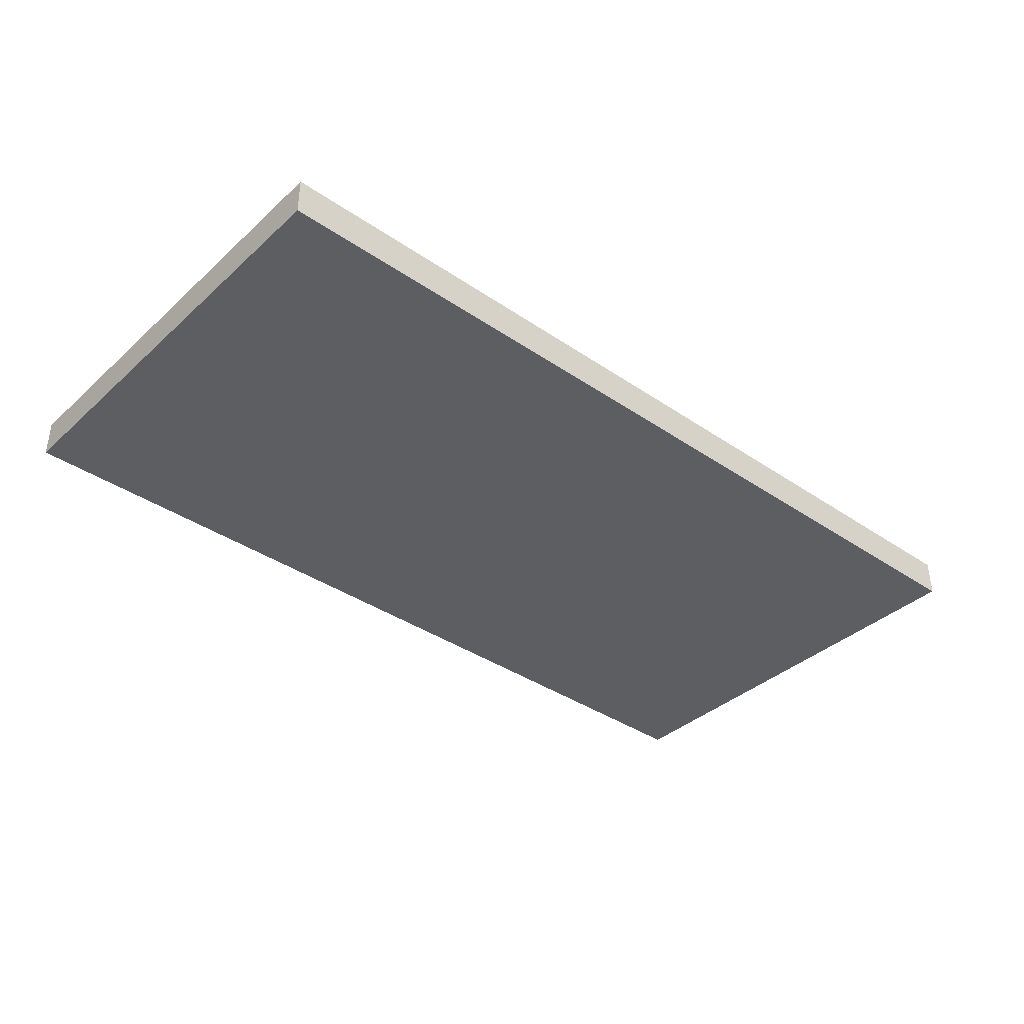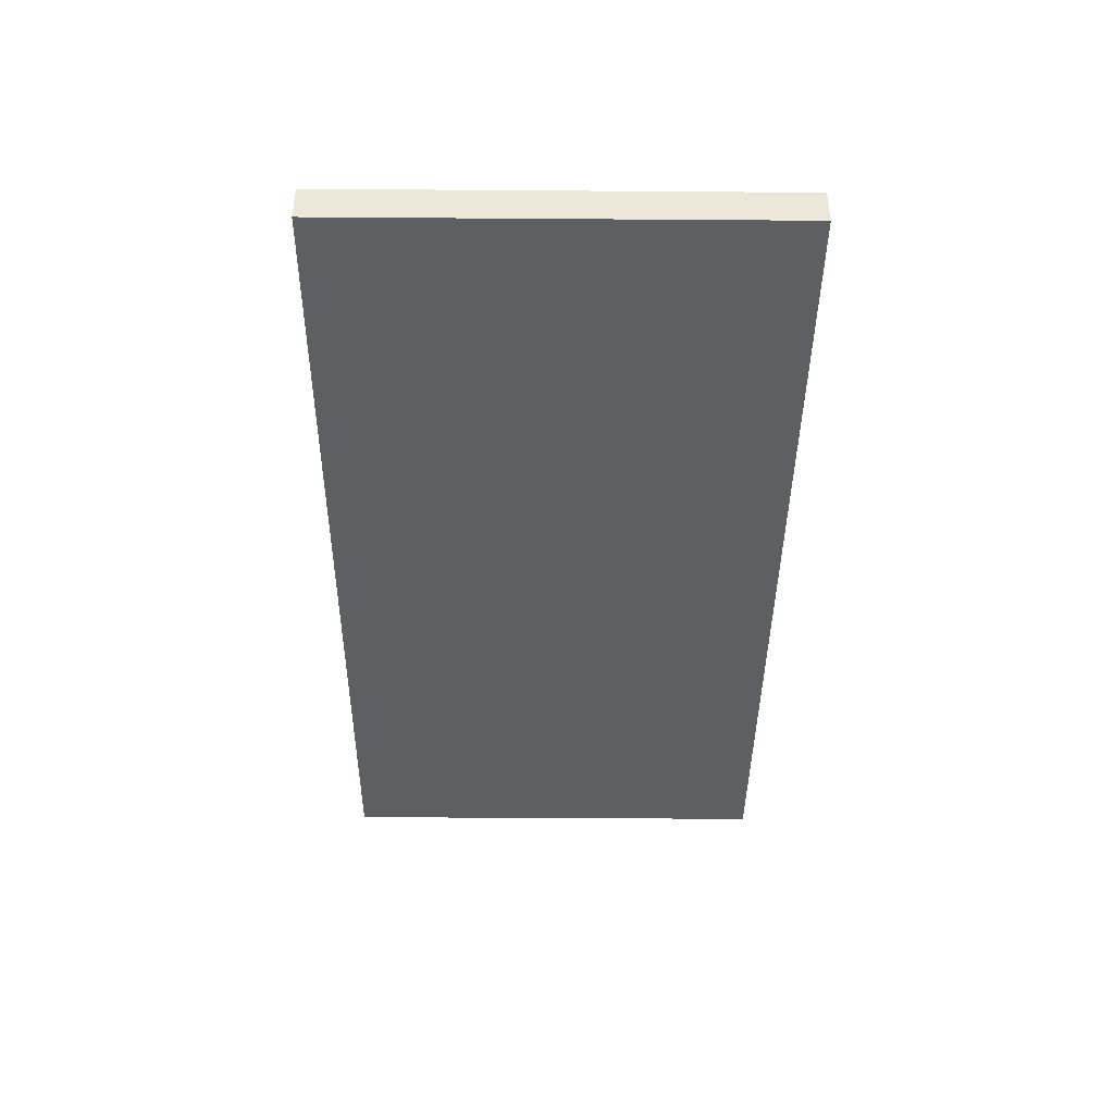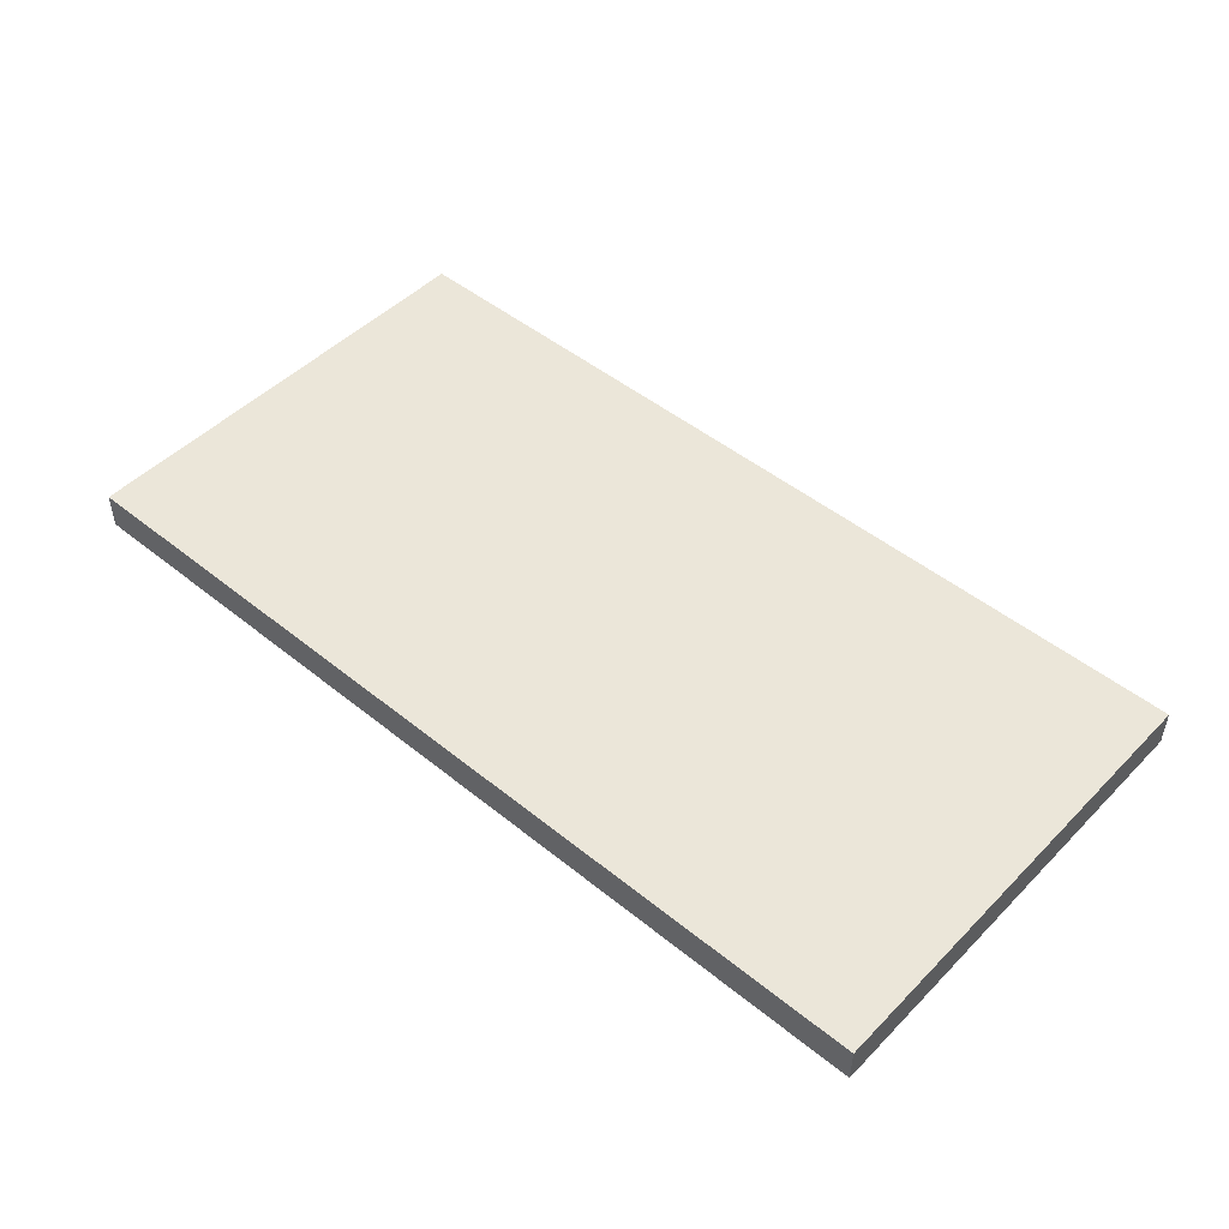
<metadata>
{"format":"obj","ext":"obj","renderer":"f3d","projection":"perspective","resolution":1024,"background":"white","views":[{"elev":-37.6,"azim":-41.1,"up":"+Y"},{"elev":-41.2,"azim":89.5,"up":"+Y"},{"elev":48.4,"azim":42.0,"up":"+Y"}]}
</metadata>
<code>
o Plate2_12x6_Cube.312
v -0.5 -0.25 0.5
v -0.5 0.25 0.5
v -0.5 -0.25 -0.5
v -0.5 0.25 -0.5
v 0.5 -0.25 0.5
v 0.5 0.25 0.5
v 0.5 -0.25 -0.5
v 0.5 0.25 -0.5
v 0.5 -0.25 0.5
v 0.5 0.25 0.5
v 0.5 -0.25 -0.5
v 0.5 0.25 -0.5
v 1.5 -0.25 0.5
v 1.5 0.25 0.5
v 1.5 -0.25 -0.5
v 1.5 0.25 -0.5
v 1.5 -0.25 0.5
v 1.5 0.25 0.5
v 1.5 -0.25 -0.5
v 1.5 0.25 -0.5
v 2.5 -0.25 0.5
v 2.5 0.25 0.5
v 2.5 -0.25 -0.5
v 2.5 0.25 -0.5
v 2.5 -0.25 0.5
v 2.5 0.25 0.5
v 2.5 -0.25 -0.5
v 2.5 0.25 -0.5
v 3.5 -0.25 0.5
v 3.5 0.25 0.5
v 3.5 -0.25 -0.5
v 3.5 0.25 -0.5
v 3.5 -0.25 0.5
v 3.5 0.25 0.5
v 3.5 -0.25 -0.5
v 3.5 0.25 -0.5
v 4.5 -0.25 0.5
v 4.5 0.25 0.5
v 4.5 -0.25 -0.5
v 4.5 0.25 -0.5
v 4.5 -0.25 0.5
v 4.5 0.25 0.5
v 4.5 -0.25 -0.5
v 4.5 0.25 -0.5
v 5.5 -0.25 0.5
v 5.5 0.25 0.5
v 5.5 -0.25 -0.5
v 5.5 0.25 -0.5
v 5.5 -0.25 0.5
v 5.5 0.25 0.5
v 5.5 -0.25 -0.5
v 5.5 0.25 -0.5
v 6.5 -0.25 0.5
v 6.5 0.25 0.5
v 6.5 -0.25 -0.5
v 6.5 0.25 -0.5
v 6.5 -0.25 0.5
v 6.5 0.25 0.5
v 6.5 -0.25 -0.5
v 6.5 0.25 -0.5
v 7.5 -0.25 0.5
v 7.5 0.25 0.5
v 7.5 -0.25 -0.5
v 7.5 0.25 -0.5
v 7.5 -0.25 0.5
v 7.5 0.25 0.5
v 7.5 -0.25 -0.5
v 7.5 0.25 -0.5
v 8.5 -0.25 0.5
v 8.5 0.25 0.5
v 8.5 -0.25 -0.5
v 8.5 0.25 -0.5
v 8.5 -0.25 0.5
v 8.5 0.25 0.5
v 8.5 -0.25 -0.5
v 8.5 0.25 -0.5
v 9.5 -0.25 0.5
v 9.5 0.25 0.5
v 9.5 -0.25 -0.5
v 9.5 0.25 -0.5
v 9.5 -0.25 0.5
v 9.5 0.25 0.5
v 9.5 -0.25 -0.5
v 9.5 0.25 -0.5
v 10.5 -0.25 0.5
v 10.5 0.25 0.5
v 10.5 -0.25 -0.5
v 10.5 0.25 -0.5
v 10.5 -0.25 0.5
v 10.5 0.25 0.5
v 10.5 -0.25 -0.5
v 10.5 0.25 -0.5
v 11.5 -0.25 0.5
v 11.5 0.25 0.5
v 11.5 -0.25 -0.5
v 11.5 0.25 -0.5
v -0.5 -0.25 -0.5
v -0.5 0.25 -0.5
v -0.5 -0.25 -1.5
v -0.5 0.25 -1.5
v 0.5 -0.25 -0.5
v 0.5 0.25 -0.5
v 0.5 -0.25 -1.5
v 0.5 0.25 -1.5
v 0.5 -0.25 -0.5
v 0.5 0.25 -0.5
v 0.5 -0.25 -1.5
v 0.5 0.25 -1.5
v 1.5 -0.25 -0.5
v 1.5 0.25 -0.5
v 1.5 -0.25 -1.5
v 1.5 0.25 -1.5
v 1.5 -0.25 -0.5
v 1.5 0.25 -0.5
v 1.5 -0.25 -1.5
v 1.5 0.25 -1.5
v 2.5 -0.25 -0.5
v 2.5 0.25 -0.5
v 2.5 -0.25 -1.5
v 2.5 0.25 -1.5
v 2.5 -0.25 -0.5
v 2.5 0.25 -0.5
v 2.5 -0.25 -1.5
v 2.5 0.25 -1.5
v 3.5 -0.25 -0.5
v 3.5 0.25 -0.5
v 3.5 -0.25 -1.5
v 3.5 0.25 -1.5
v 3.5 -0.25 -0.5
v 3.5 0.25 -0.5
v 3.5 -0.25 -1.5
v 3.5 0.25 -1.5
v 4.5 -0.25 -0.5
v 4.5 0.25 -0.5
v 4.5 -0.25 -1.5
v 4.5 0.25 -1.5
v 4.5 -0.25 -0.5
v 4.5 0.25 -0.5
v 4.5 -0.25 -1.5
v 4.5 0.25 -1.5
v 5.5 -0.25 -0.5
v 5.5 0.25 -0.5
v 5.5 -0.25 -1.5
v 5.5 0.25 -1.5
v 5.5 -0.25 -0.5
v 5.5 0.25 -0.5
v 5.5 -0.25 -1.5
v 5.5 0.25 -1.5
v 6.5 -0.25 -0.5
v 6.5 0.25 -0.5
v 6.5 -0.25 -1.5
v 6.5 0.25 -1.5
v 6.5 -0.25 -0.5
v 6.5 0.25 -0.5
v 6.5 -0.25 -1.5
v 6.5 0.25 -1.5
v 7.5 -0.25 -0.5
v 7.5 0.25 -0.5
v 7.5 -0.25 -1.5
v 7.5 0.25 -1.5
v 7.5 -0.25 -0.5
v 7.5 0.25 -0.5
v 7.5 -0.25 -1.5
v 7.5 0.25 -1.5
v 8.5 -0.25 -0.5
v 8.5 0.25 -0.5
v 8.5 -0.25 -1.5
v 8.5 0.25 -1.5
v 8.5 -0.25 -0.5
v 8.5 0.25 -0.5
v 8.5 -0.25 -1.5
v 8.5 0.25 -1.5
v 9.5 -0.25 -0.5
v 9.5 0.25 -0.5
v 9.5 -0.25 -1.5
v 9.5 0.25 -1.5
v 9.5 -0.25 -0.5
v 9.5 0.25 -0.5
v 9.5 -0.25 -1.5
v 9.5 0.25 -1.5
v 10.5 -0.25 -0.5
v 10.5 0.25 -0.5
v 10.5 -0.25 -1.5
v 10.5 0.25 -1.5
v 10.5 -0.25 -0.5
v 10.5 0.25 -0.5
v 10.5 -0.25 -1.5
v 10.5 0.25 -1.5
v 11.5 -0.25 -0.5
v 11.5 0.25 -0.5
v 11.5 -0.25 -1.5
v 11.5 0.25 -1.5
v -0.5 -0.25 -1.5
v -0.5 0.25 -1.5
v -0.5 -0.25 -2.5
v -0.5 0.25 -2.5
v 0.5 -0.25 -1.5
v 0.5 0.25 -1.5
v 0.5 -0.25 -2.5
v 0.5 0.25 -2.5
v 0.5 -0.25 -1.5
v 0.5 0.25 -1.5
v 0.5 -0.25 -2.5
v 0.5 0.25 -2.5
v 1.5 -0.25 -1.5
v 1.5 0.25 -1.5
v 1.5 -0.25 -2.5
v 1.5 0.25 -2.5
v 1.5 -0.25 -1.5
v 1.5 0.25 -1.5
v 1.5 -0.25 -2.5
v 1.5 0.25 -2.5
v 2.5 -0.25 -1.5
v 2.5 0.25 -1.5
v 2.5 -0.25 -2.5
v 2.5 0.25 -2.5
v 2.5 -0.25 -1.5
v 2.5 0.25 -1.5
v 2.5 -0.25 -2.5
v 2.5 0.25 -2.5
v 3.5 -0.25 -1.5
v 3.5 0.25 -1.5
v 3.5 -0.25 -2.5
v 3.5 0.25 -2.5
v 3.5 -0.25 -1.5
v 3.5 0.25 -1.5
v 3.5 -0.25 -2.5
v 3.5 0.25 -2.5
v 4.5 -0.25 -1.5
v 4.5 0.25 -1.5
v 4.5 -0.25 -2.5
v 4.5 0.25 -2.5
v 4.5 -0.25 -1.5
v 4.5 0.25 -1.5
v 4.5 -0.25 -2.5
v 4.5 0.25 -2.5
v 5.5 -0.25 -1.5
v 5.5 0.25 -1.5
v 5.5 -0.25 -2.5
v 5.5 0.25 -2.5
v 5.5 -0.25 -1.5
v 5.5 0.25 -1.5
v 5.5 -0.25 -2.5
v 5.5 0.25 -2.5
v 6.5 -0.25 -1.5
v 6.5 0.25 -1.5
v 6.5 -0.25 -2.5
v 6.5 0.25 -2.5
v 6.5 -0.25 -1.5
v 6.5 0.25 -1.5
v 6.5 -0.25 -2.5
v 6.5 0.25 -2.5
v 7.5 -0.25 -1.5
v 7.5 0.25 -1.5
v 7.5 -0.25 -2.5
v 7.5 0.25 -2.5
v 7.5 -0.25 -1.5
v 7.5 0.25 -1.5
v 7.5 -0.25 -2.5
v 7.5 0.25 -2.5
v 8.5 -0.25 -1.5
v 8.5 0.25 -1.5
v 8.5 -0.25 -2.5
v 8.5 0.25 -2.5
v 8.5 -0.25 -1.5
v 8.5 0.25 -1.5
v 8.5 -0.25 -2.5
v 8.5 0.25 -2.5
v 9.5 -0.25 -1.5
v 9.5 0.25 -1.5
v 9.5 -0.25 -2.5
v 9.5 0.25 -2.5
v 9.5 -0.25 -1.5
v 9.5 0.25 -1.5
v 9.5 -0.25 -2.5
v 9.5 0.25 -2.5
v 10.5 -0.25 -1.5
v 10.5 0.25 -1.5
v 10.5 -0.25 -2.5
v 10.5 0.25 -2.5
v 10.5 -0.25 -1.5
v 10.5 0.25 -1.5
v 10.5 -0.25 -2.5
v 10.5 0.25 -2.5
v 11.5 -0.25 -1.5
v 11.5 0.25 -1.5
v 11.5 -0.25 -2.5
v 11.5 0.25 -2.5
v -0.5 -0.25 -2.5
v -0.5 0.25 -2.5
v -0.5 -0.25 -3.5
v -0.5 0.25 -3.5
v 0.5 -0.25 -2.5
v 0.5 0.25 -2.5
v 0.5 -0.25 -3.5
v 0.5 0.25 -3.5
v 0.5 -0.25 -2.5
v 0.5 0.25 -2.5
v 0.5 -0.25 -3.5
v 0.5 0.25 -3.5
v 1.5 -0.25 -2.5
v 1.5 0.25 -2.5
v 1.5 -0.25 -3.5
v 1.5 0.25 -3.5
v 1.5 -0.25 -2.5
v 1.5 0.25 -2.5
v 1.5 -0.25 -3.5
v 1.5 0.25 -3.5
v 2.5 -0.25 -2.5
v 2.5 0.25 -2.5
v 2.5 -0.25 -3.5
v 2.5 0.25 -3.5
v 2.5 -0.25 -2.5
v 2.5 0.25 -2.5
v 2.5 -0.25 -3.5
v 2.5 0.25 -3.5
v 3.5 -0.25 -2.5
v 3.5 0.25 -2.5
v 3.5 -0.25 -3.5
v 3.5 0.25 -3.5
v 3.5 -0.25 -2.5
v 3.5 0.25 -2.5
v 3.5 -0.25 -3.5
v 3.5 0.25 -3.5
v 4.5 -0.25 -2.5
v 4.5 0.25 -2.5
v 4.5 -0.25 -3.5
v 4.5 0.25 -3.5
v 4.5 -0.25 -2.5
v 4.5 0.25 -2.5
v 4.5 -0.25 -3.5
v 4.5 0.25 -3.5
v 5.5 -0.25 -2.5
v 5.5 0.25 -2.5
v 5.5 -0.25 -3.5
v 5.5 0.25 -3.5
v 5.5 -0.25 -2.5
v 5.5 0.25 -2.5
v 5.5 -0.25 -3.5
v 5.5 0.25 -3.5
v 6.5 -0.25 -2.5
v 6.5 0.25 -2.5
v 6.5 -0.25 -3.5
v 6.5 0.25 -3.5
v 6.5 -0.25 -2.5
v 6.5 0.25 -2.5
v 6.5 -0.25 -3.5
v 6.5 0.25 -3.5
v 7.5 -0.25 -2.5
v 7.5 0.25 -2.5
v 7.5 -0.25 -3.5
v 7.5 0.25 -3.5
v 7.5 -0.25 -2.5
v 7.5 0.25 -2.5
v 7.5 -0.25 -3.5
v 7.5 0.25 -3.5
v 8.5 -0.25 -2.5
v 8.5 0.25 -2.5
v 8.5 -0.25 -3.5
v 8.5 0.25 -3.5
v 8.5 -0.25 -2.5
v 8.5 0.25 -2.5
v 8.5 -0.25 -3.5
v 8.5 0.25 -3.5
v 9.5 -0.25 -2.5
v 9.5 0.25 -2.5
v 9.5 -0.25 -3.5
v 9.5 0.25 -3.5
v 9.5 -0.25 -2.5
v 9.5 0.25 -2.5
v 9.5 -0.25 -3.5
v 9.5 0.25 -3.5
v 10.5 -0.25 -2.5
v 10.5 0.25 -2.5
v 10.5 -0.25 -3.5
v 10.5 0.25 -3.5
v 10.5 -0.25 -2.5
v 10.5 0.25 -2.5
v 10.5 -0.25 -3.5
v 10.5 0.25 -3.5
v 11.5 -0.25 -2.5
v 11.5 0.25 -2.5
v 11.5 -0.25 -3.5
v 11.5 0.25 -3.5
v -0.5 -0.25 -3.5
v -0.5 0.25 -3.5
v -0.5 -0.25 -4.5
v -0.5 0.25 -4.5
v 0.5 -0.25 -3.5
v 0.5 0.25 -3.5
v 0.5 -0.25 -4.5
v 0.5 0.25 -4.5
v 0.5 -0.25 -3.5
v 0.5 0.25 -3.5
v 0.5 -0.25 -4.5
v 0.5 0.25 -4.5
v 1.5 -0.25 -3.5
v 1.5 0.25 -3.5
v 1.5 -0.25 -4.5
v 1.5 0.25 -4.5
v 1.5 -0.25 -3.5
v 1.5 0.25 -3.5
v 1.5 -0.25 -4.5
v 1.5 0.25 -4.5
v 2.5 -0.25 -3.5
v 2.5 0.25 -3.5
v 2.5 -0.25 -4.5
v 2.5 0.25 -4.5
v 2.5 -0.25 -3.5
v 2.5 0.25 -3.5
v 2.5 -0.25 -4.5
v 2.5 0.25 -4.5
v 3.5 -0.25 -3.5
v 3.5 0.25 -3.5
v 3.5 -0.25 -4.5
v 3.5 0.25 -4.5
v 3.5 -0.25 -3.5
v 3.5 0.25 -3.5
v 3.5 -0.25 -4.5
v 3.5 0.25 -4.5
v 4.5 -0.25 -3.5
v 4.5 0.25 -3.5
v 4.5 -0.25 -4.5
v 4.5 0.25 -4.5
v 4.5 -0.25 -3.5
v 4.5 0.25 -3.5
v 4.5 -0.25 -4.5
v 4.5 0.25 -4.5
v 5.5 -0.25 -3.5
v 5.5 0.25 -3.5
v 5.5 -0.25 -4.5
v 5.5 0.25 -4.5
v 5.5 -0.25 -3.5
v 5.5 0.25 -3.5
v 5.5 -0.25 -4.5
v 5.5 0.25 -4.5
v 6.5 -0.25 -3.5
v 6.5 0.25 -3.5
v 6.5 -0.25 -4.5
v 6.5 0.25 -4.5
v 6.5 -0.25 -3.5
v 6.5 0.25 -3.5
v 6.5 -0.25 -4.5
v 6.5 0.25 -4.5
v 7.5 -0.25 -3.5
v 7.5 0.25 -3.5
v 7.5 -0.25 -4.5
v 7.5 0.25 -4.5
v 7.5 -0.25 -3.5
v 7.5 0.25 -3.5
v 7.5 -0.25 -4.5
v 7.5 0.25 -4.5
v 8.5 -0.25 -3.5
v 8.5 0.25 -3.5
v 8.5 -0.25 -4.5
v 8.5 0.25 -4.5
v 8.5 -0.25 -3.5
v 8.5 0.25 -3.5
v 8.5 -0.25 -4.5
v 8.5 0.25 -4.5
v 9.5 -0.25 -3.5
v 9.5 0.25 -3.5
v 9.5 -0.25 -4.5
v 9.5 0.25 -4.5
v 9.5 -0.25 -3.5
v 9.5 0.25 -3.5
v 9.5 -0.25 -4.5
v 9.5 0.25 -4.5
v 10.5 -0.25 -3.5
v 10.5 0.25 -3.5
v 10.5 -0.25 -4.5
v 10.5 0.25 -4.5
v 10.5 -0.25 -3.5
v 10.5 0.25 -3.5
v 10.5 -0.25 -4.5
v 10.5 0.25 -4.5
v 11.5 -0.25 -3.5
v 11.5 0.25 -3.5
v 11.5 -0.25 -4.5
v 11.5 0.25 -4.5
v -0.5 -0.25 -4.5
v -0.5 0.25 -4.5
v -0.5 -0.25 -5.5
v -0.5 0.25 -5.5
v 0.5 -0.25 -4.5
v 0.5 0.25 -4.5
v 0.5 -0.25 -5.5
v 0.5 0.25 -5.5
v 0.5 -0.25 -4.5
v 0.5 0.25 -4.5
v 0.5 -0.25 -5.5
v 0.5 0.25 -5.5
v 1.5 -0.25 -4.5
v 1.5 0.25 -4.5
v 1.5 -0.25 -5.5
v 1.5 0.25 -5.5
v 1.5 -0.25 -4.5
v 1.5 0.25 -4.5
v 1.5 -0.25 -5.5
v 1.5 0.25 -5.5
v 2.5 -0.25 -4.5
v 2.5 0.25 -4.5
v 2.5 -0.25 -5.5
v 2.5 0.25 -5.5
v 2.5 -0.25 -4.5
v 2.5 0.25 -4.5
v 2.5 -0.25 -5.5
v 2.5 0.25 -5.5
v 3.5 -0.25 -4.5
v 3.5 0.25 -4.5
v 3.5 -0.25 -5.5
v 3.5 0.25 -5.5
v 3.5 -0.25 -4.5
v 3.5 0.25 -4.5
v 3.5 -0.25 -5.5
v 3.5 0.25 -5.5
v 4.5 -0.25 -4.5
v 4.5 0.25 -4.5
v 4.5 -0.25 -5.5
v 4.5 0.25 -5.5
v 4.5 -0.25 -4.5
v 4.5 0.25 -4.5
v 4.5 -0.25 -5.5
v 4.5 0.25 -5.5
v 5.5 -0.25 -4.5
v 5.5 0.25 -4.5
v 5.5 -0.25 -5.5
v 5.5 0.25 -5.5
v 5.5 -0.25 -4.5
v 5.5 0.25 -4.5
v 5.5 -0.25 -5.5
v 5.5 0.25 -5.5
v 6.5 -0.25 -4.5
v 6.5 0.25 -4.5
v 6.5 -0.25 -5.5
v 6.5 0.25 -5.5
v 6.5 -0.25 -4.5
v 6.5 0.25 -4.5
v 6.5 -0.25 -5.5
v 6.5 0.25 -5.5
v 7.5 -0.25 -4.5
v 7.5 0.25 -4.5
v 7.5 -0.25 -5.5
v 7.5 0.25 -5.5
v 7.5 -0.25 -4.5
v 7.5 0.25 -4.5
v 7.5 -0.25 -5.5
v 7.5 0.25 -5.5
v 8.5 -0.25 -4.5
v 8.5 0.25 -4.5
v 8.5 -0.25 -5.5
v 8.5 0.25 -5.5
v 8.5 -0.25 -4.5
v 8.5 0.25 -4.5
v 8.5 -0.25 -5.5
v 8.5 0.25 -5.5
v 9.5 -0.25 -4.5
v 9.5 0.25 -4.5
v 9.5 -0.25 -5.5
v 9.5 0.25 -5.5
v 9.5 -0.25 -4.5
v 9.5 0.25 -4.5
v 9.5 -0.25 -5.5
v 9.5 0.25 -5.5
v 10.5 -0.25 -4.5
v 10.5 0.25 -4.5
v 10.5 -0.25 -5.5
v 10.5 0.25 -5.5
v 10.5 -0.25 -4.5
v 10.5 0.25 -4.5
v 10.5 -0.25 -5.5
v 10.5 0.25 -5.5
v 11.5 -0.25 -4.5
v 11.5 0.25 -4.5
v 11.5 -0.25 -5.5
v 11.5 0.25 -5.5
f 1 2 4 3
f 5 6 2 1
f 3 7 5 1
f 8 4 2 6
f 13 14 10 9
f 11 15 13 9
f 16 12 10 14
f 21 22 18 17
f 19 23 21 17
f 24 20 18 22
f 29 30 26 25
f 27 31 29 25
f 32 28 26 30
f 37 38 34 33
f 35 39 37 33
f 40 36 34 38
f 45 46 42 41
f 43 47 45 41
f 48 44 42 46
f 53 54 50 49
f 51 55 53 49
f 56 52 50 54
f 61 62 58 57
f 59 63 61 57
f 64 60 58 62
f 69 70 66 65
f 67 71 69 65
f 72 68 66 70
f 77 78 74 73
f 75 79 77 73
f 80 76 74 78
f 85 86 82 81
f 83 87 85 81
f 88 84 82 86
f 95 96 94 93
f 93 94 90 89
f 91 95 93 89
f 96 92 90 94
f 97 98 100 99
f 99 103 101 97
f 104 100 98 102
f 107 111 109 105
f 112 108 106 110
f 115 119 117 113
f 120 116 114 118
f 123 127 125 121
f 128 124 122 126
f 131 135 133 129
f 136 132 130 134
f 139 143 141 137
f 144 140 138 142
f 147 151 149 145
f 152 148 146 150
f 155 159 157 153
f 160 156 154 158
f 163 167 165 161
f 168 164 162 166
f 171 175 173 169
f 176 172 170 174
f 179 183 181 177
f 184 180 178 182
f 191 192 190 189
f 187 191 189 185
f 192 188 186 190
f 193 194 196 195
f 195 199 197 193
f 200 196 194 198
f 203 207 205 201
f 208 204 202 206
f 211 215 213 209
f 216 212 210 214
f 219 223 221 217
f 224 220 218 222
f 227 231 229 225
f 232 228 226 230
f 235 239 237 233
f 240 236 234 238
f 243 247 245 241
f 248 244 242 246
f 251 255 253 249
f 256 252 250 254
f 259 263 261 257
f 264 260 258 262
f 267 271 269 265
f 272 268 266 270
f 275 279 277 273
f 280 276 274 278
f 287 288 286 285
f 283 287 285 281
f 288 284 282 286
f 289 290 292 291
f 291 295 293 289
f 296 292 290 294
f 299 303 301 297
f 304 300 298 302
f 307 311 309 305
f 312 308 306 310
f 315 319 317 313
f 320 316 314 318
f 323 327 325 321
f 328 324 322 326
f 331 335 333 329
f 336 332 330 334
f 339 343 341 337
f 344 340 338 342
f 347 351 349 345
f 352 348 346 350
f 355 359 357 353
f 360 356 354 358
f 363 367 365 361
f 368 364 362 366
f 371 375 373 369
f 376 372 370 374
f 383 384 382 381
f 379 383 381 377
f 384 380 378 382
f 385 386 388 387
f 387 391 389 385
f 392 388 386 390
f 395 399 397 393
f 400 396 394 398
f 403 407 405 401
f 408 404 402 406
f 411 415 413 409
f 416 412 410 414
f 419 423 421 417
f 424 420 418 422
f 427 431 429 425
f 432 428 426 430
f 435 439 437 433
f 440 436 434 438
f 443 447 445 441
f 448 444 442 446
f 451 455 453 449
f 456 452 450 454
f 459 463 461 457
f 464 460 458 462
f 467 471 469 465
f 472 468 466 470
f 479 480 478 477
f 475 479 477 473
f 480 476 474 478
f 481 482 484 483
f 483 484 488 487
f 483 487 485 481
f 488 484 482 486
f 491 492 496 495
f 491 495 493 489
f 496 492 490 494
f 499 500 504 503
f 499 503 501 497
f 504 500 498 502
f 507 508 512 511
f 507 511 509 505
f 512 508 506 510
f 515 516 520 519
f 515 519 517 513
f 520 516 514 518
f 523 524 528 527
f 523 527 525 521
f 528 524 522 526
f 531 532 536 535
f 531 535 533 529
f 536 532 530 534
f 539 540 544 543
f 539 543 541 537
f 544 540 538 542
f 547 548 552 551
f 547 551 549 545
f 552 548 546 550
f 555 556 560 559
f 555 559 557 553
f 560 556 554 558
f 563 564 568 567
f 563 567 565 561
f 568 564 562 566
f 571 572 576 575
f 575 576 574 573
f 571 575 573 569
f 576 572 570 574

</code>
